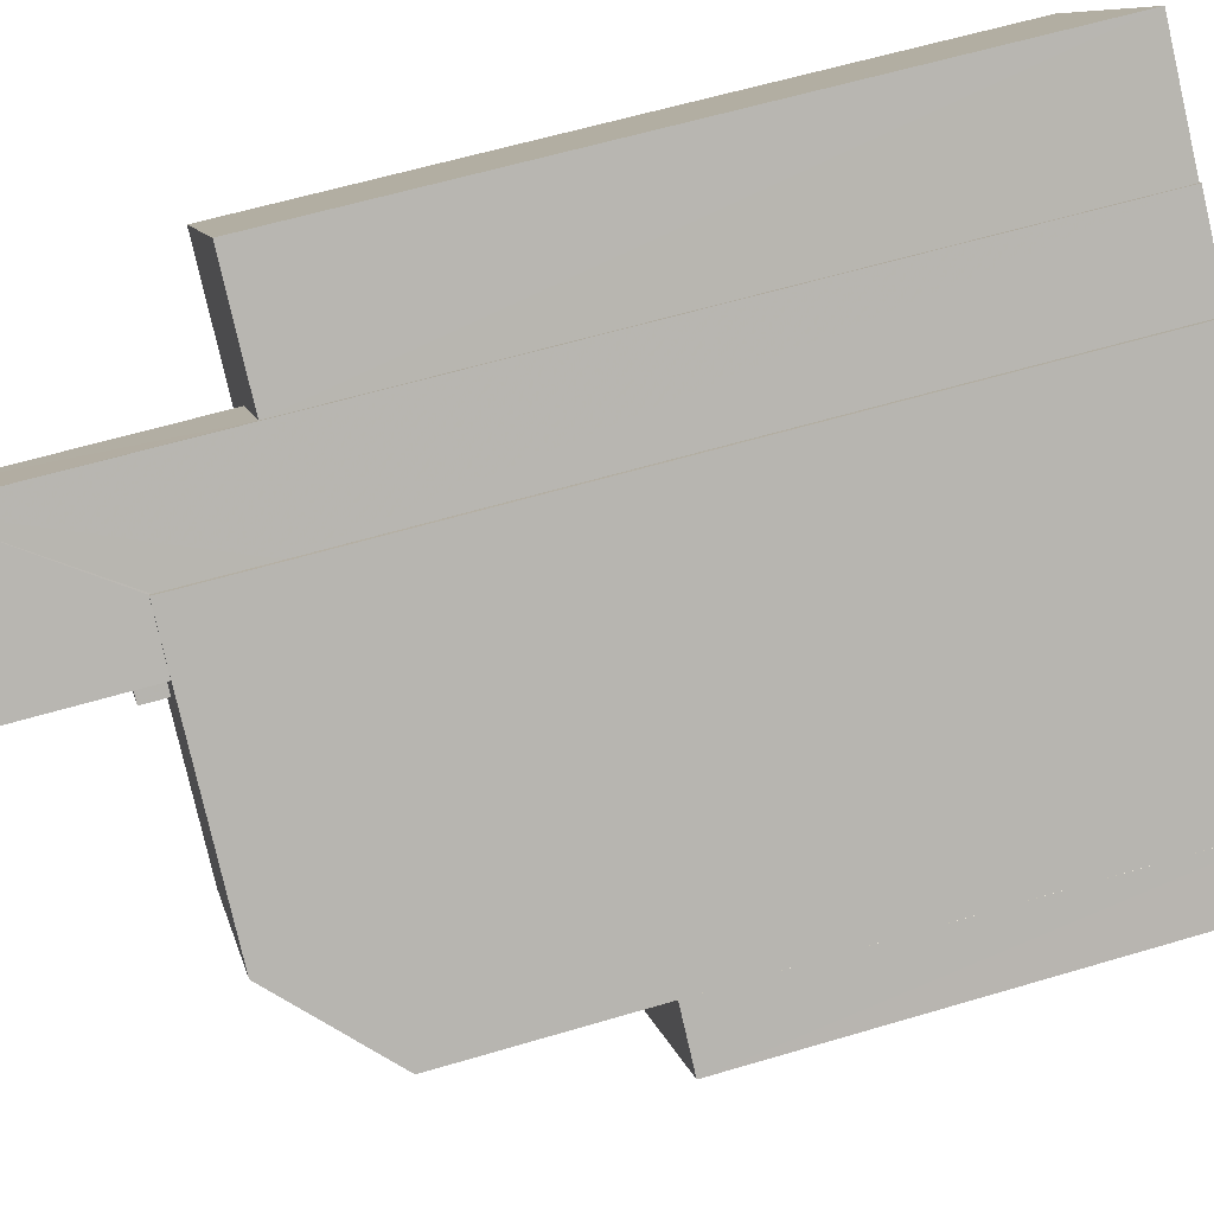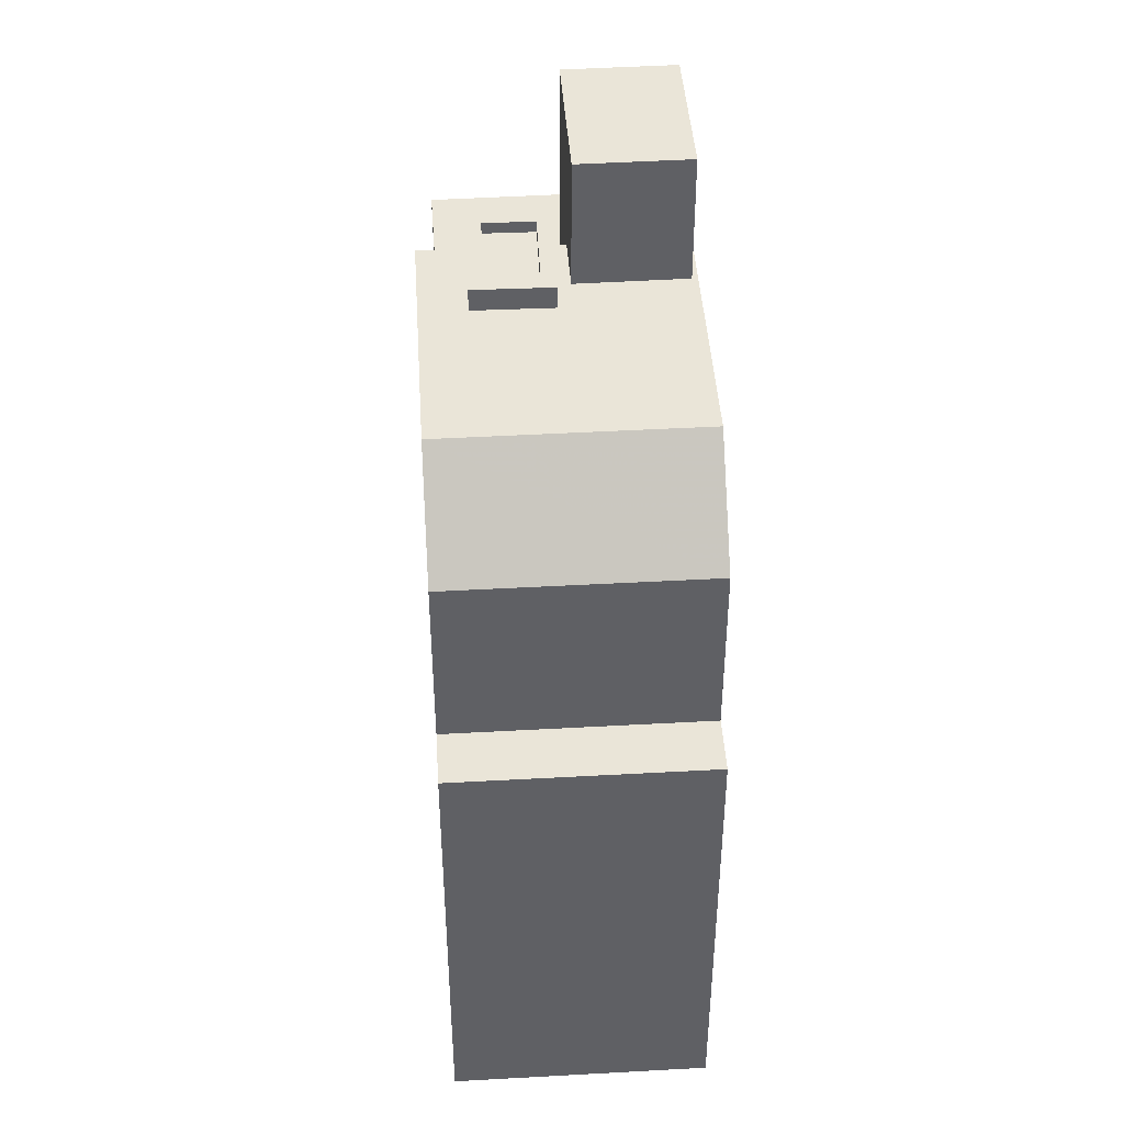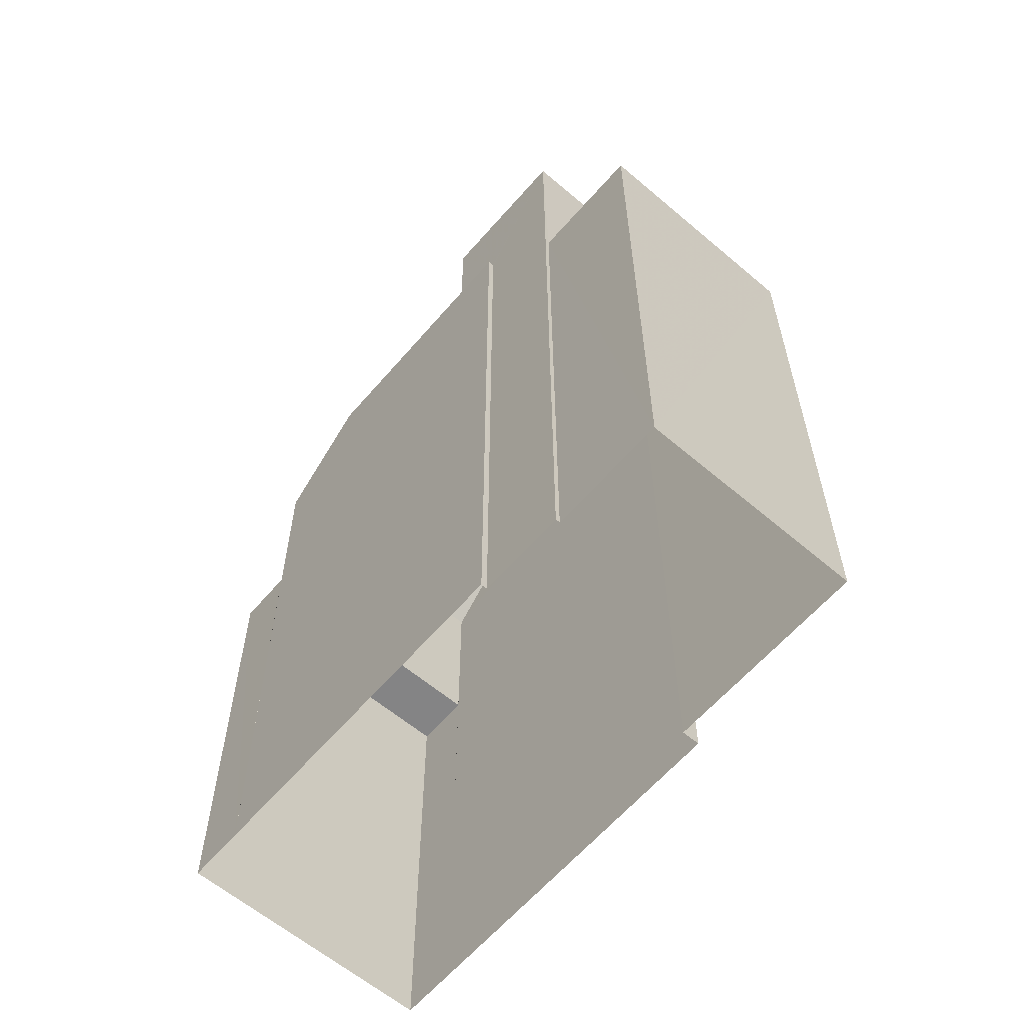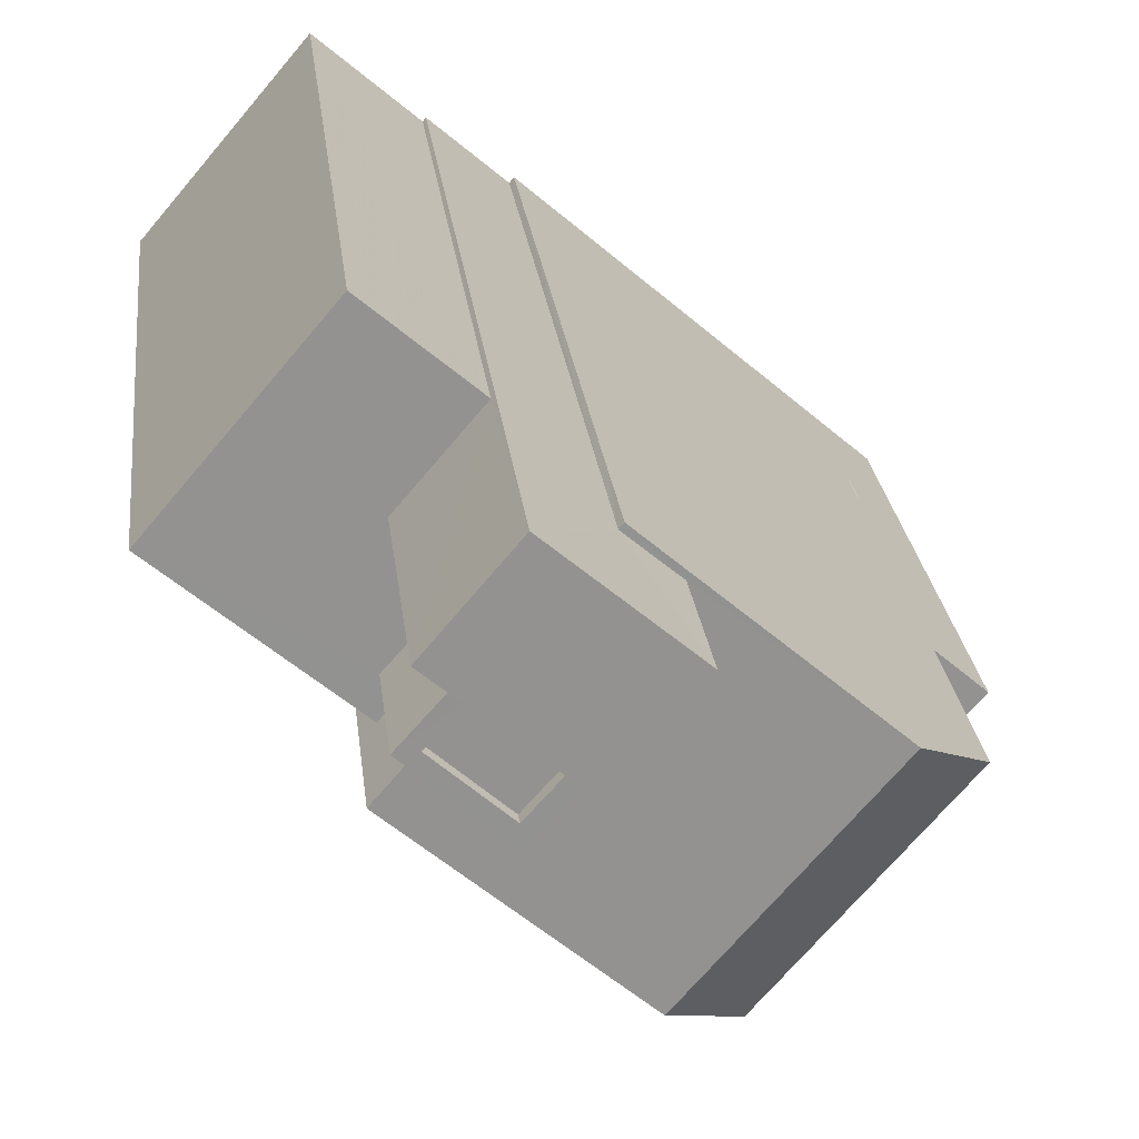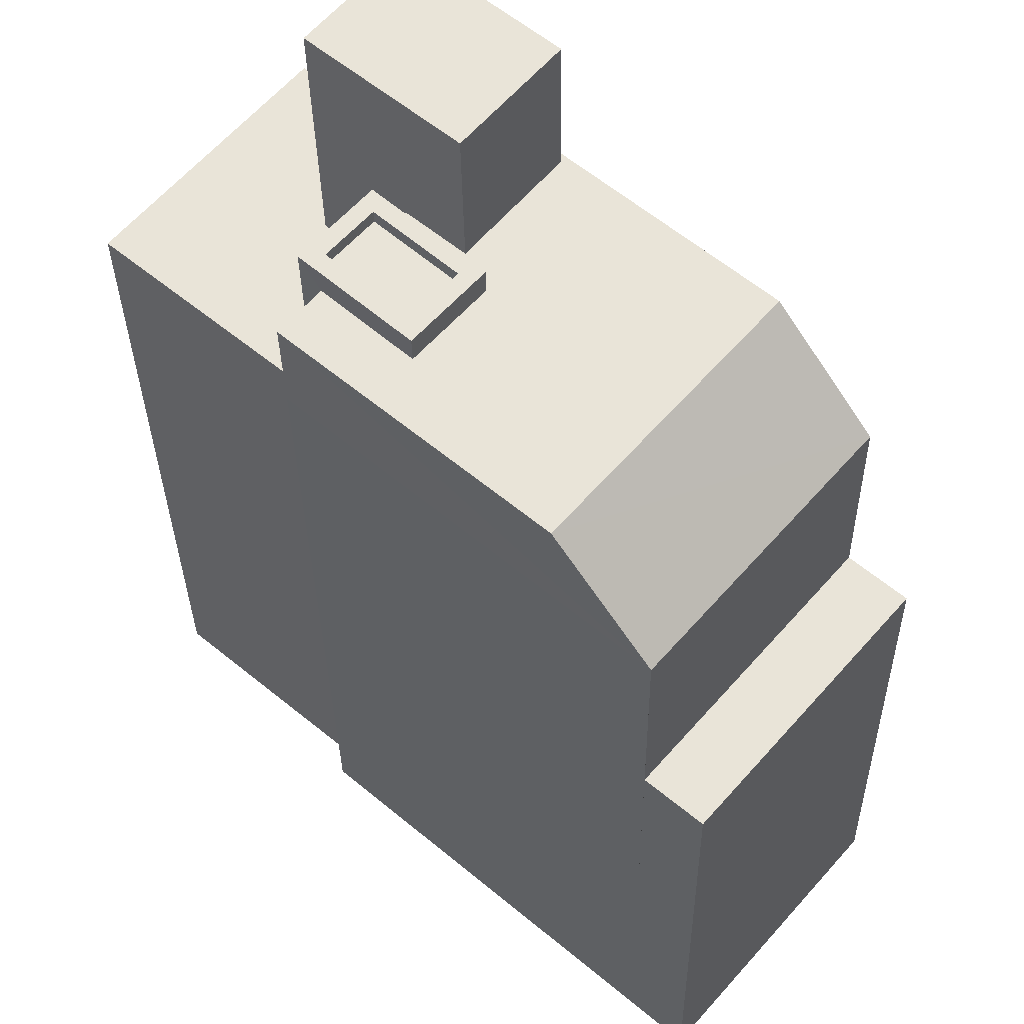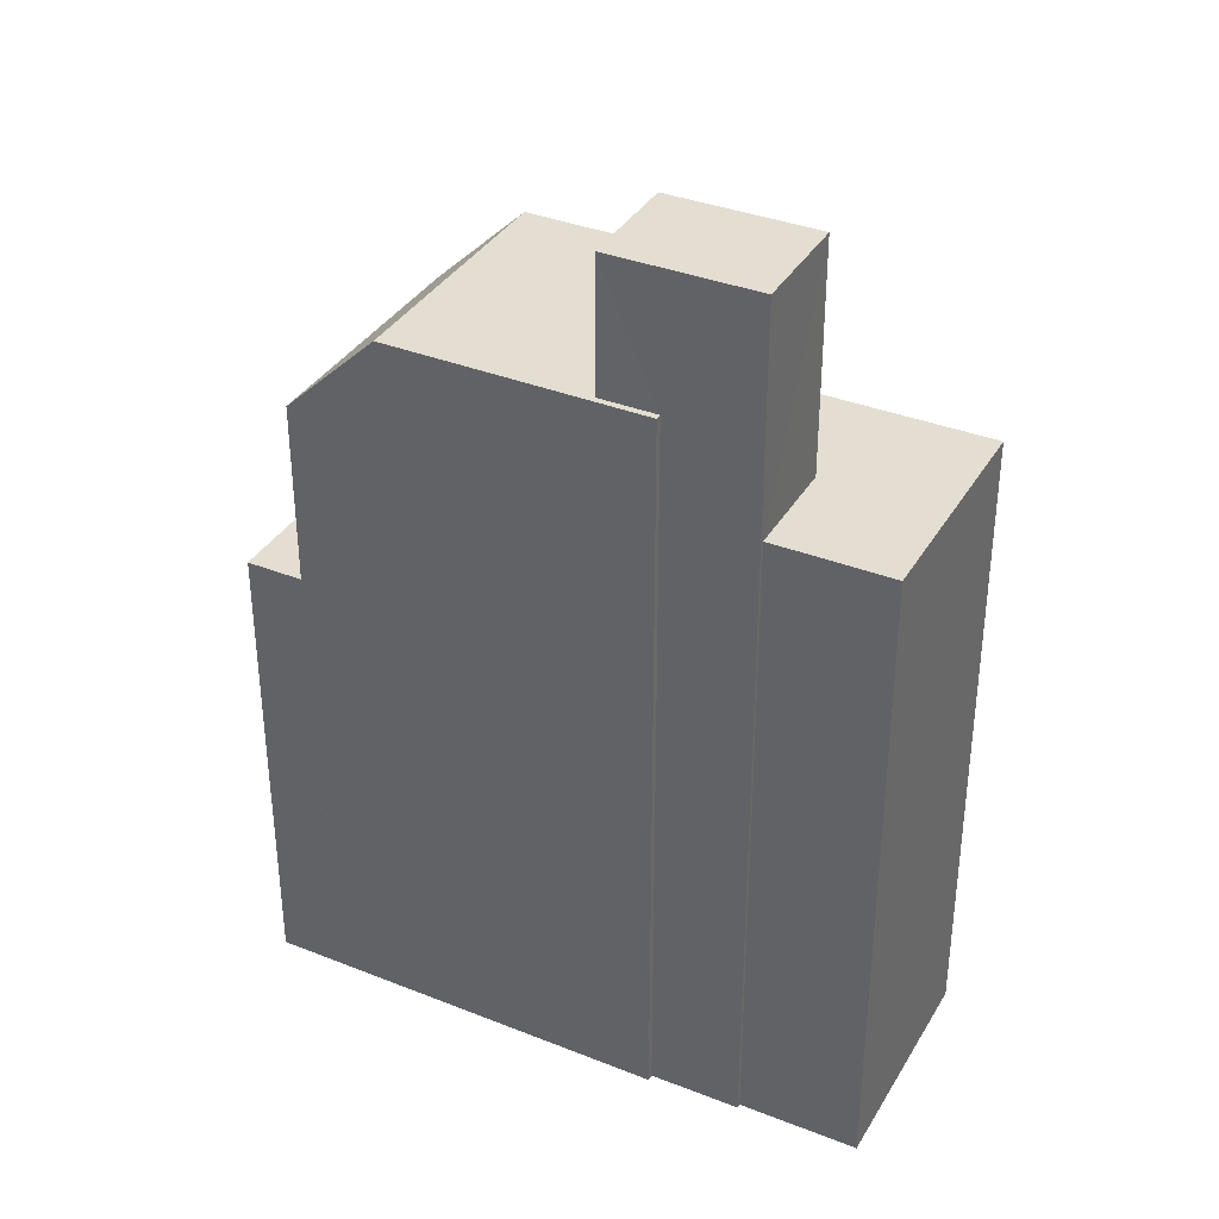
<metadata>
{"format":"obj","ext":"obj","renderer":"f3d","projection":"perspective","resolution":1024,"background":"white","views":[{"elev":59.4,"azim":72.9,"up":"+Y"},{"elev":44.7,"azim":45.5,"up":"+Z"},{"elev":-61.5,"azim":-171.3,"up":"+Z"},{"elev":24.0,"azim":-6.3,"up":"+Y"},{"elev":-30.5,"azim":0.8,"up":"+Y"},{"elev":36.2,"azim":166.7,"up":"+Z"}]}
</metadata>
<code>
v -6192 -3.634e+04 3.957
v -6191 -3.634e+04 3.957
v -6195 -3.634e+04 3.956
v -6198 -3.633e+04 3.96
v -6192 -3.634e+04 3.957
v -6196 -3.634e+04 3.957
v -6196 -3.634e+04 3.957
v -6201 -3.634e+04 3.959
v -6201 -3.633e+04 3.962
v -6199 -3.633e+04 3.961
v -6204 -3.633e+04 3.961
v -6201 -3.634e+04 3.96
v -6199 -3.633e+04 3.961
v -6198 -3.633e+04 3.96
v -6197 -3.633e+04 22.27
v -6201 -3.633e+04 22.28
v -6198 -3.634e+04 22.27
v -6199 -3.633e+04 22.28
v -6194 -3.634e+04 19.52
v -6197 -3.634e+04 19.52
v -6192 -3.634e+04 17.64
v -6196 -3.634e+04 17.64
v -6192 -3.634e+04 13.81
v -6195 -3.634e+04 13.81
v -6191 -3.634e+04 13.81
v -6196 -3.634e+04 13.81
v -6200 -3.634e+04 19.76
v -6198 -3.634e+04 19.76
v -6200 -3.633e+04 19.76
v -6199 -3.634e+04 19.76
v -6199 -3.634e+04 20.01
v -6200 -3.634e+04 20.01
v -6201 -3.634e+04 20.01
v -6199 -3.634e+04 20.01
v -6198 -3.634e+04 20.01
v -6200 -3.633e+04 20.01
v -6200 -3.633e+04 20.01
v -6198 -3.634e+04 20.01
v -6199 -3.633e+04 17.52
v -6201 -3.633e+04 17.52
v -6201 -3.633e+04 17.52
v -6200 -3.633e+04 17.52
v -6199 -3.633e+04 17.52
v -6199 -3.633e+04 17.52
v -6201 -3.634e+04 17.52
v -6201 -3.634e+04 17.52
v -6204 -3.633e+04 17.52
v -6201 -3.634e+04 17.52
v -6198 -3.633e+04 19.52
v -6198 -3.633e+04 19.52
v -6197 -3.633e+04 19.52
v -6199 -3.633e+04 19.52
v -6199 -3.633e+04 19.52
v -6198 -3.634e+04 19.52
v -6198 -3.634e+04 19.52
v -6201 -3.634e+04 19.52
v -6199 -3.634e+04 19.52
v -6201 -3.634e+04 19.52
v -6198 -3.633e+04 17.64
v -6198 -3.633e+04 19.47
v -6199 -3.633e+04 17.64
v -6199 -3.633e+04 18.67
v -6198 -3.633e+04 17.64
v -6201 -3.634e+04 17.64
v -6201 -3.634e+04 17.64
v -6199 -3.633e+04 17.64
v -6201 -3.634e+04 17.99
v -6199 -3.633e+04 18.57
f 1 2 3
f 4 5 1
f 6 7 8
f 1 3 6
f 9 10 11
f 12 6 8
f 11 10 12
f 13 14 10
f 14 4 1
f 1 6 12
f 10 14 12
f 14 1 12
f 15 16 17
f 15 18 16
f 19 20 21
f 21 20 22
f 23 24 25
f 23 26 24
f 27 28 29
f 27 30 28
f 31 32 33
f 34 31 33
f 31 34 35
f 36 37 33
f 34 38 35
f 32 36 33
f 38 37 36
f 35 38 36
f 39 40 41
f 42 43 41
f 44 43 42
f 45 46 47
f 41 40 47
f 48 46 45
f 46 42 41
f 46 41 47
f 49 50 51
f 51 19 49
f 52 53 54
f 19 55 20
f 56 57 58
f 55 51 54
f 20 57 56
f 53 55 54
f 55 57 20
f 55 19 51
f 41 16 39
f 10 39 13
f 13 39 18
f 39 16 18
f 18 15 50
f 15 51 50
f 18 59 13
f 59 14 13
f 60 59 18
f 60 18 50
f 43 61 41
f 41 52 16
f 16 52 17
f 52 54 17
f 41 61 62
f 41 62 52
f 51 15 17
f 54 51 17
f 59 63 4
f 14 59 4
f 1 5 23
f 5 21 23
f 6 26 7
f 23 21 22
f 26 23 22
f 7 26 22
f 21 4 63
f 21 5 4
f 22 64 8
f 7 22 8
f 65 45 64
f 64 45 8
f 65 48 45
f 8 45 12
f 43 66 61
f 43 44 66
f 60 50 49
f 65 64 67
f 68 62 61
f 66 68 61
f 67 64 56
f 58 67 56
f 53 52 62
f 68 53 62
f 60 49 63
f 59 60 63
f 21 63 19
f 63 49 19
f 22 56 64
f 20 56 22
f 1 25 2
f 1 23 25
f 24 3 2
f 25 24 2
f 6 3 24
f 26 6 24
f 44 42 66
f 42 37 68
f 53 38 55
f 53 37 38
f 66 42 68
f 68 37 53
f 27 31 30
f 27 32 31
f 32 27 29
f 36 32 29
f 35 36 29
f 28 35 29
f 35 28 30
f 31 35 30
f 42 33 37
f 42 46 33
f 55 38 34
f 57 55 34
f 48 65 46
f 46 58 33
f 33 58 34
f 58 57 34
f 46 65 67
f 46 67 58
f 47 9 11
f 47 40 9
f 39 9 40
f 39 10 9
f 11 45 47
f 11 12 45

</code>
